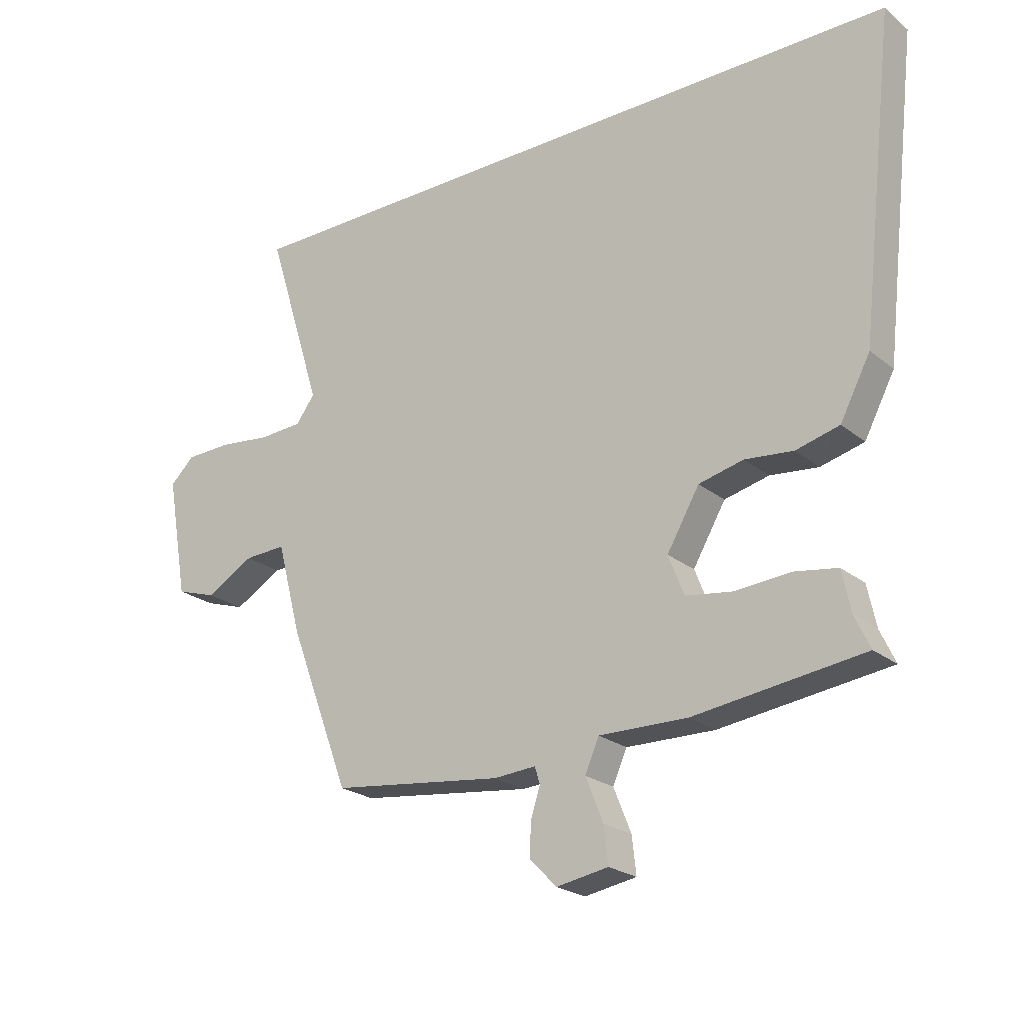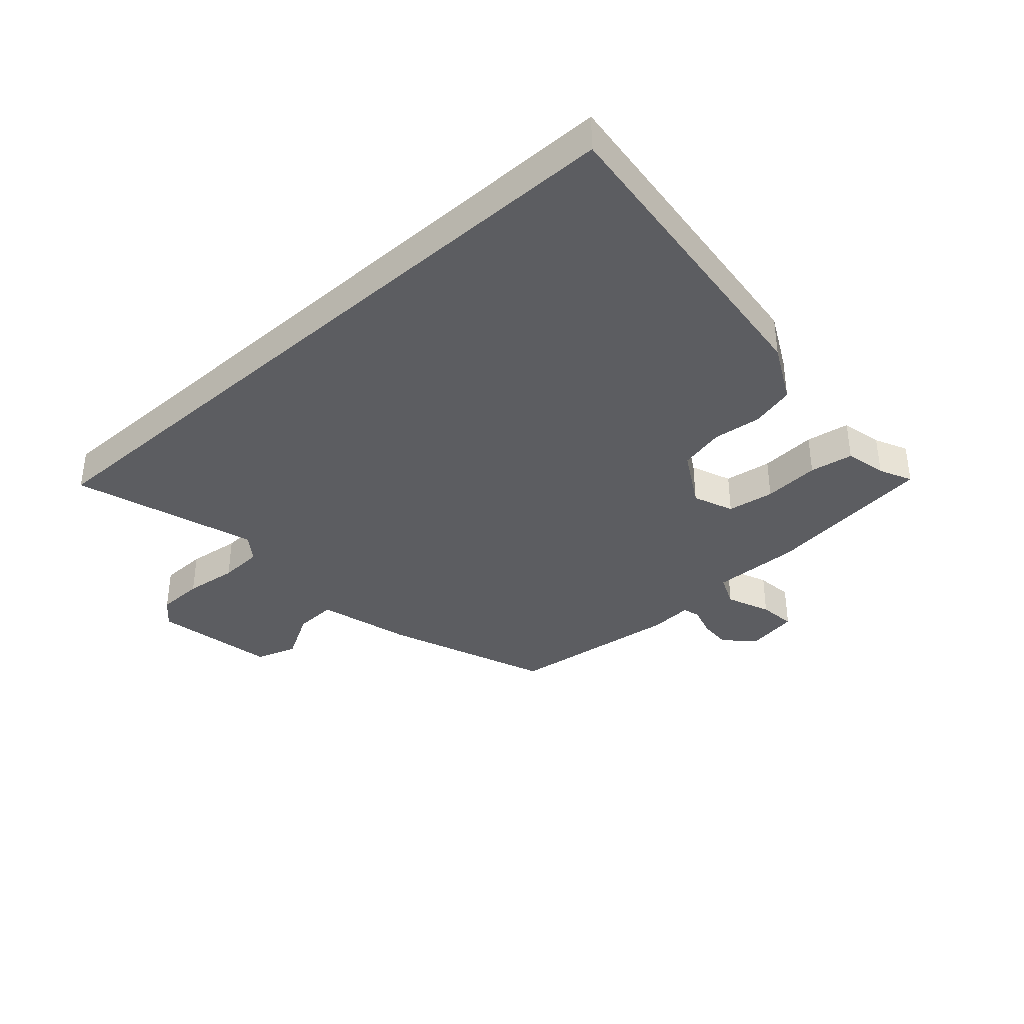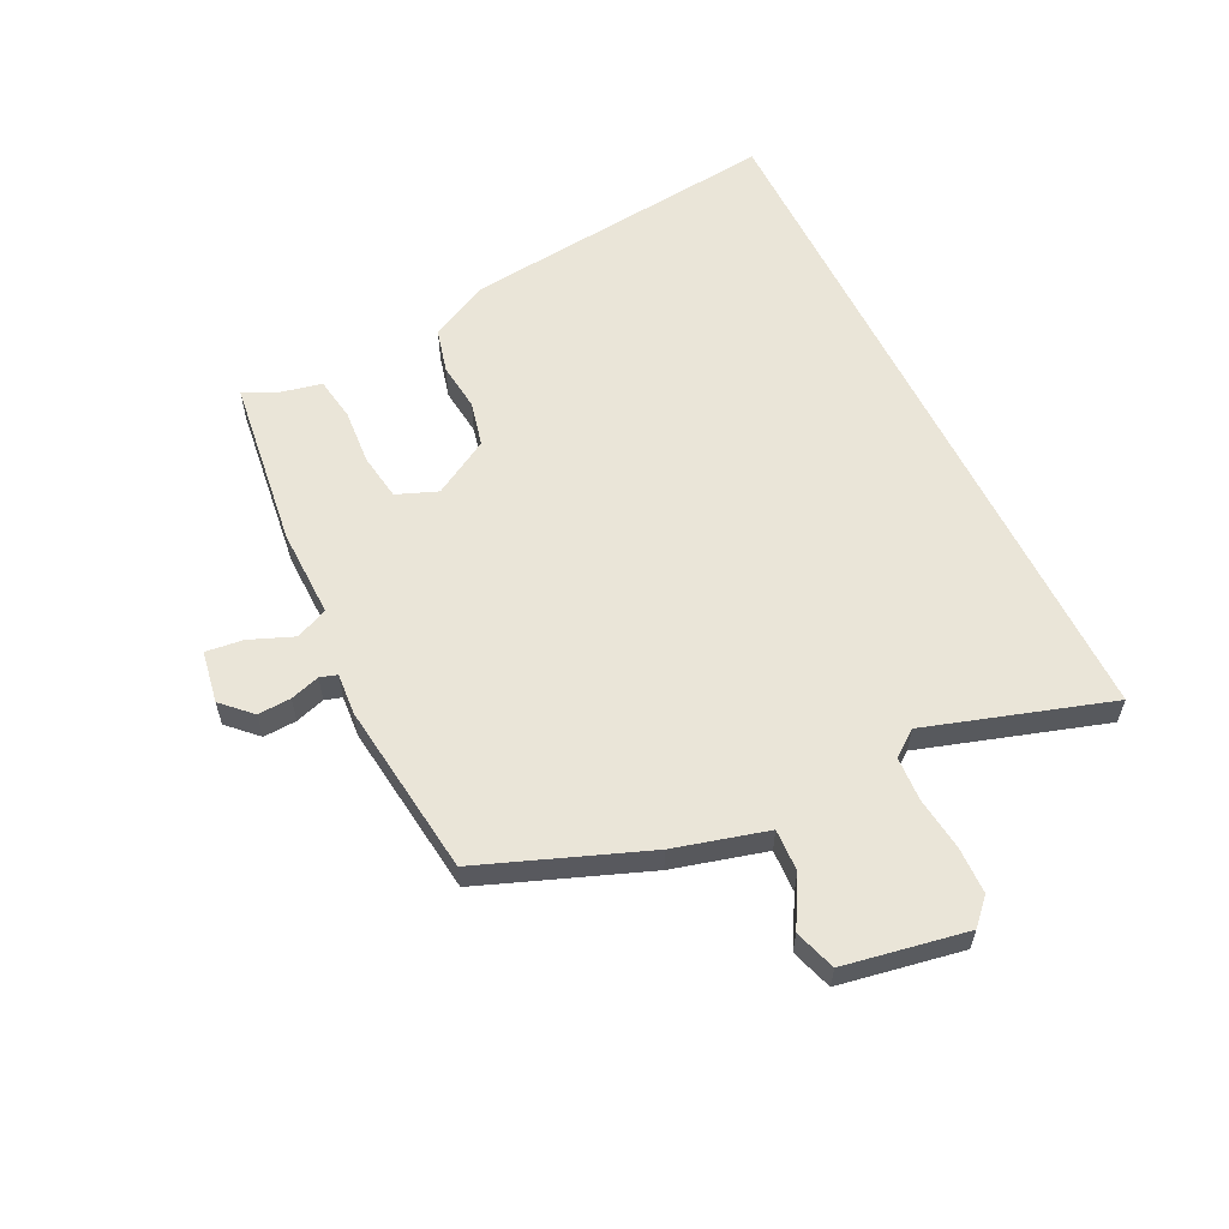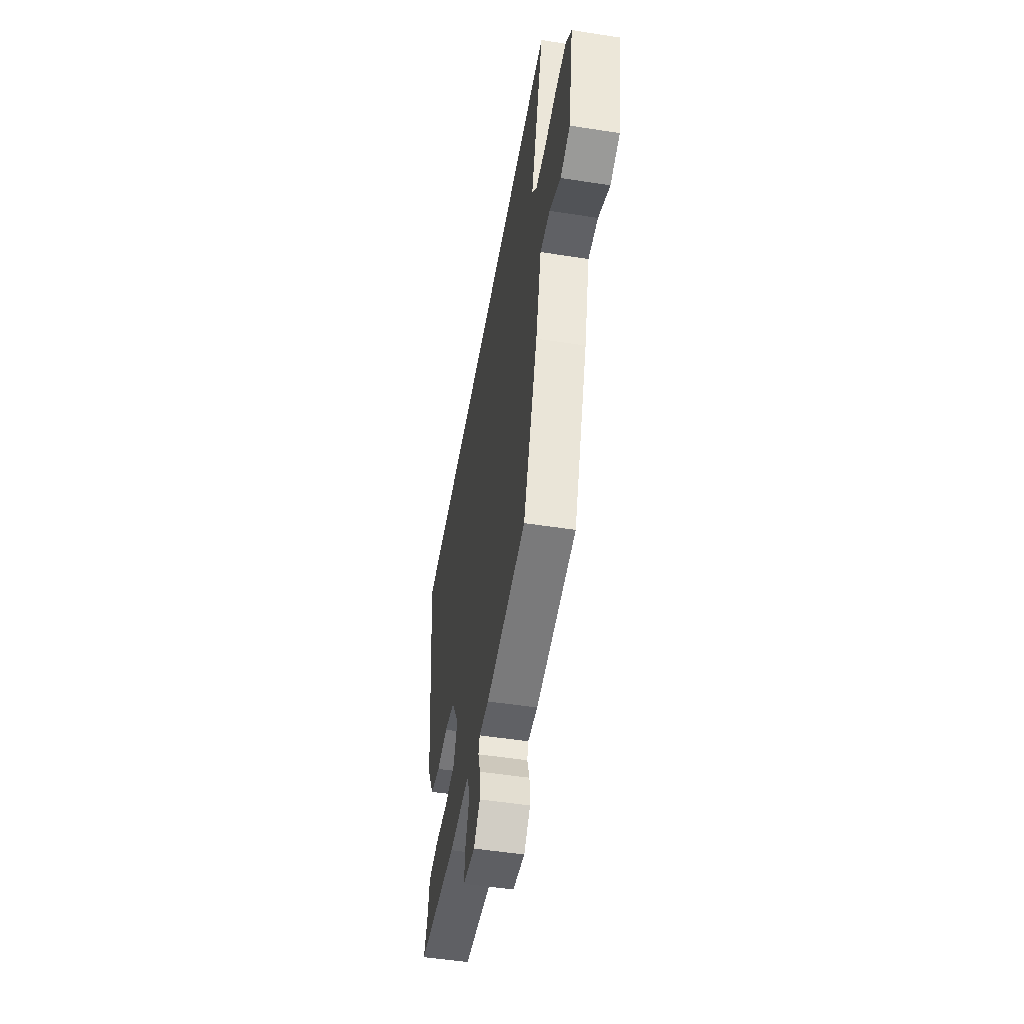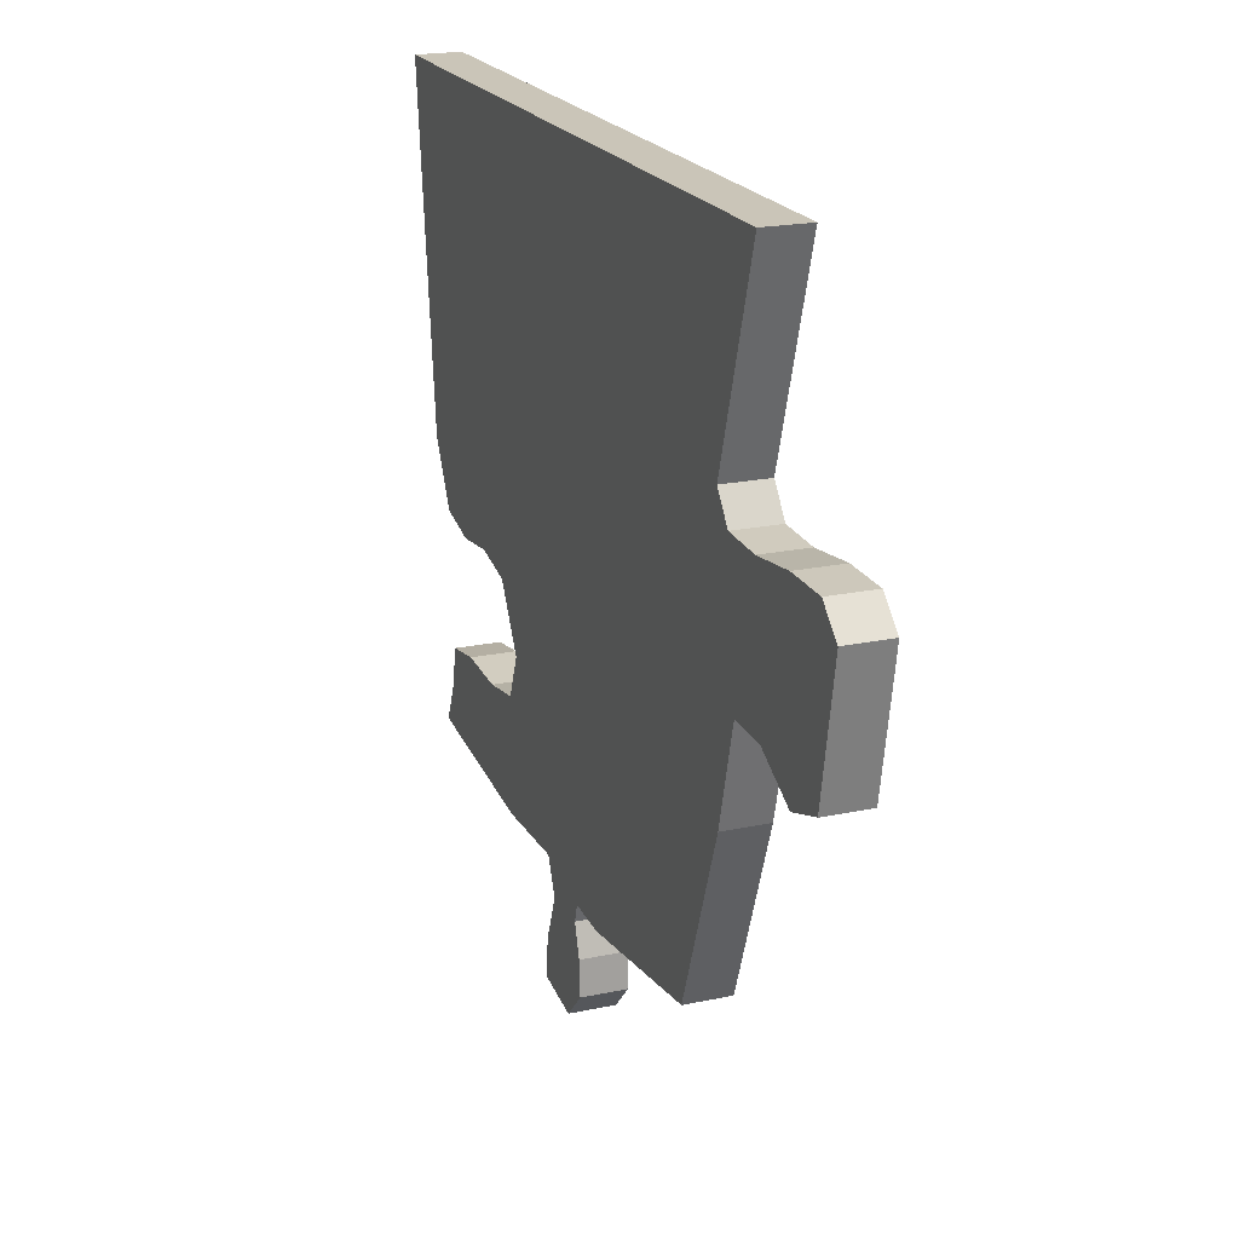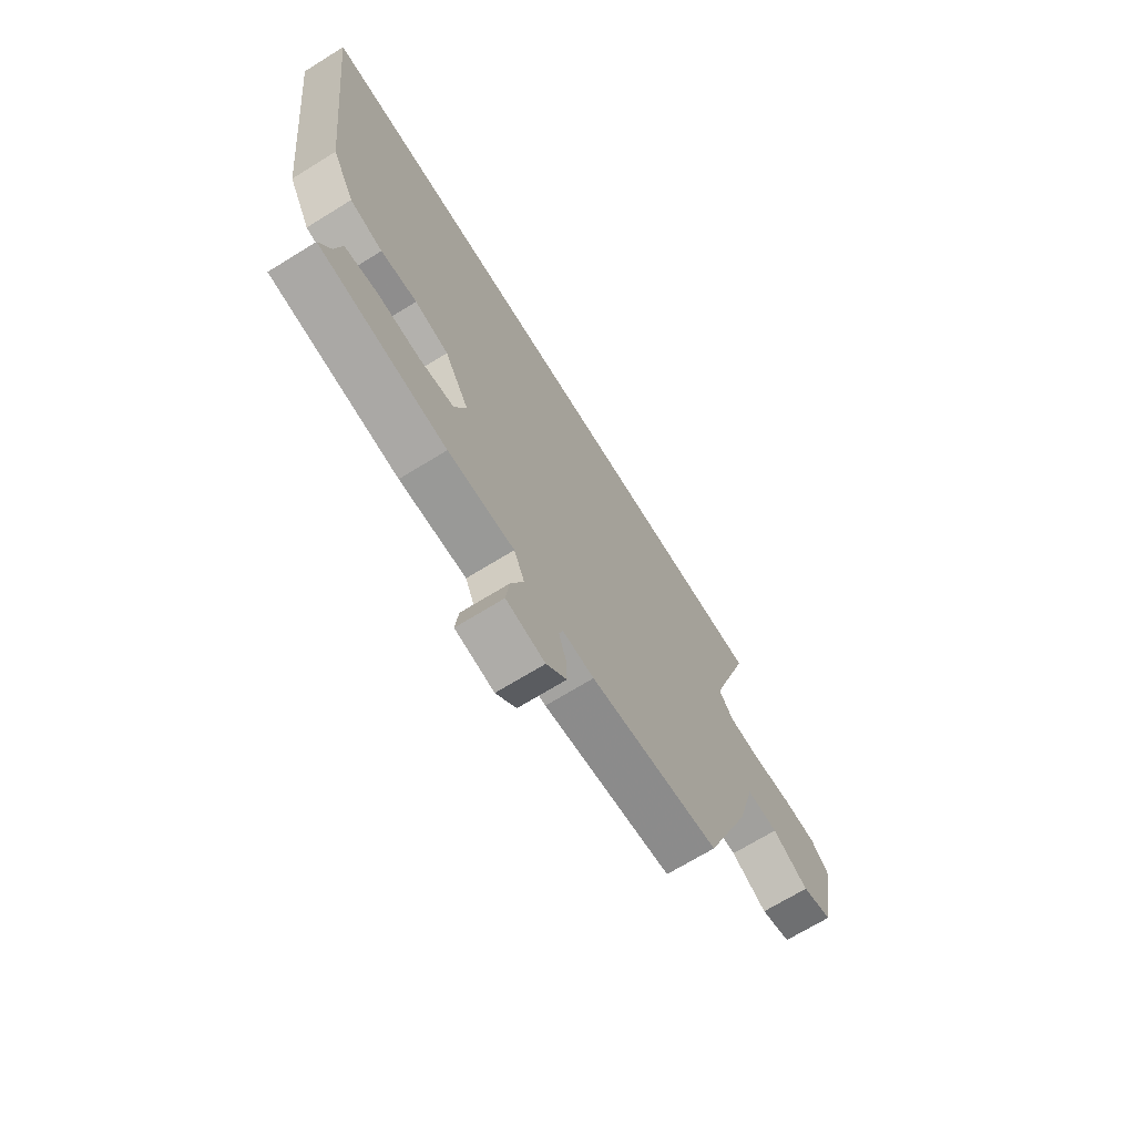
<metadata>
{"format":"obj","ext":"obj","renderer":"f3d","projection":"perspective","resolution":1024,"background":"white","views":[{"elev":-23.0,"azim":36.9,"up":"+Z"},{"elev":-36.9,"azim":42.1,"up":"+Y"},{"elev":58.7,"azim":-116.0,"up":"+Y"},{"elev":-51.0,"azim":-99.7,"up":"+Z"},{"elev":20.4,"azim":-111.2,"up":"+Z"},{"elev":-69.7,"azim":121.7,"up":"+Z"}]}
</metadata>
<code>
v 0.591 0.07 0.5
v 0.529 0.07 -0.045
v 0.477 0.07 -0.144
v 0.402 0.07 -0.163
v 0.319 0.07 -0.154
v 0.242 0.07 -0.172
v 0.186 0.07 -0.268
v 0.213 0.07 -0.337
v 0.293 0.07 -0.349
v 0.389 0.07 -0.342
v 0.463 0.07 -0.354
v 0.478 0.07 -0.425
v 0.504 0.07 -0.481
v 0.213 0.07 -0.518
v 0.061 0.07 -0.515
v 0.037 0.07 -0.57
v 0.067 0.07 -0.645
v 0.074 0.07 -0.708
v -0.015 0.07 -0.723
v -0.062 0.07 -0.675
v -0.059 0.07 -0.619
v -0.043 0.07 -0.569
v -0.052 0.07 -0.54
v -0.124 0.07 -0.545
v -0.42 0.07 -0.508
v -0.526 0.07 -0.229
v -0.568 0.07 -0.071
v -0.64 0.07 -0.074
v -0.723 0.07 -0.121
v -0.793 0.07 -0.098
v -0.83 0.07 0.11
v -0.788 0.07 0.15
v -0.708 0.07 0.152
v -0.618 0.07 0.141
v -0.543 0.07 0.145
v -0.51 0.07 0.189
v -0.607 0.07 0.5
v 0.591 0 0.5
v 0.529 0 -0.045
v 0.477 0 -0.144
v 0.402 0 -0.163
v 0.319 0 -0.154
v 0.242 0 -0.172
v 0.186 0 -0.268
v 0.213 0 -0.337
v 0.293 0 -0.349
v 0.389 0 -0.342
v 0.463 0 -0.354
v 0.478 0 -0.425
v 0.504 0 -0.481
v 0.213 0 -0.518
v 0.061 0 -0.515
v 0.037 0 -0.57
v 0.067 0 -0.645
v 0.074 0 -0.708
v -0.015 0 -0.723
v -0.062 0 -0.675
v -0.059 0 -0.619
v -0.043 0 -0.569
v -0.052 0 -0.54
v -0.124 0 -0.545
v -0.42 0 -0.508
v -0.526 0 -0.229
v -0.568 0 -0.071
v -0.64 0 -0.074
v -0.723 0 -0.121
v -0.793 0 -0.098
v -0.83 0 0.11
v -0.788 0 0.15
v -0.708 0 0.152
v -0.618 0 0.141
v -0.543 0 0.145
v -0.51 0 0.189
v -0.607 0 0.5
f 3 4 5
f 2 3 5
f 1 2 5
f 37 1 5
f 36 37 5
f 35 36 5 6
f 34 35 6 7
f 32 33 34
f 31 32 34
f 30 31 34
f 29 30 34
f 28 29 34
f 27 28 34
f 34 7 8
f 27 34 8
f 26 27 8
f 25 26 8
f 24 25 8
f 23 24 8
f 22 23 8 9
f 20 21 22
f 19 20 22
f 18 19 22
f 17 18 22
f 16 17 22
f 15 16 22
f 15 22 9 10
f 14 15 10
f 13 14 10
f 12 13 10
f 10 11 12
f 42 41 40
f 42 40 39
f 42 39 38
f 42 38 74
f 42 74 73
f 43 42 73 72
f 44 43 72 71
f 71 70 69
f 71 69 68
f 71 68 67
f 71 67 66
f 71 66 65
f 71 65 64
f 45 44 71
f 45 71 64
f 45 64 63
f 45 63 62
f 45 62 61
f 45 61 60
f 46 45 60 59
f 59 58 57
f 59 57 56
f 59 56 55
f 59 55 54
f 59 54 53
f 59 53 52
f 47 46 59 52
f 47 52 51
f 47 51 50
f 47 50 49
f 49 48 47
f 1 38 39 2
f 2 39 40 3
f 3 40 41 4
f 4 41 42 5
f 5 42 43 6
f 6 43 44 7
f 7 44 45 8
f 8 45 46 9
f 9 46 47 10
f 10 47 48 11
f 11 48 49 12
f 12 49 50 13
f 13 50 51 14
f 14 51 52 15
f 15 52 53 16
f 16 53 54 17
f 17 54 55 18
f 18 55 56 19
f 19 56 57 20
f 20 57 58 21
f 21 58 59 22
f 22 59 60 23
f 23 60 61 24
f 24 61 62 25
f 25 62 63 26
f 26 63 64 27
f 27 64 65 28
f 28 65 66 29
f 29 66 67 30
f 30 67 68 31
f 31 68 69 32
f 32 69 70 33
f 33 70 71 34
f 34 71 72 35
f 35 72 73 36
f 36 73 74 37
f 37 74 38 1

</code>
